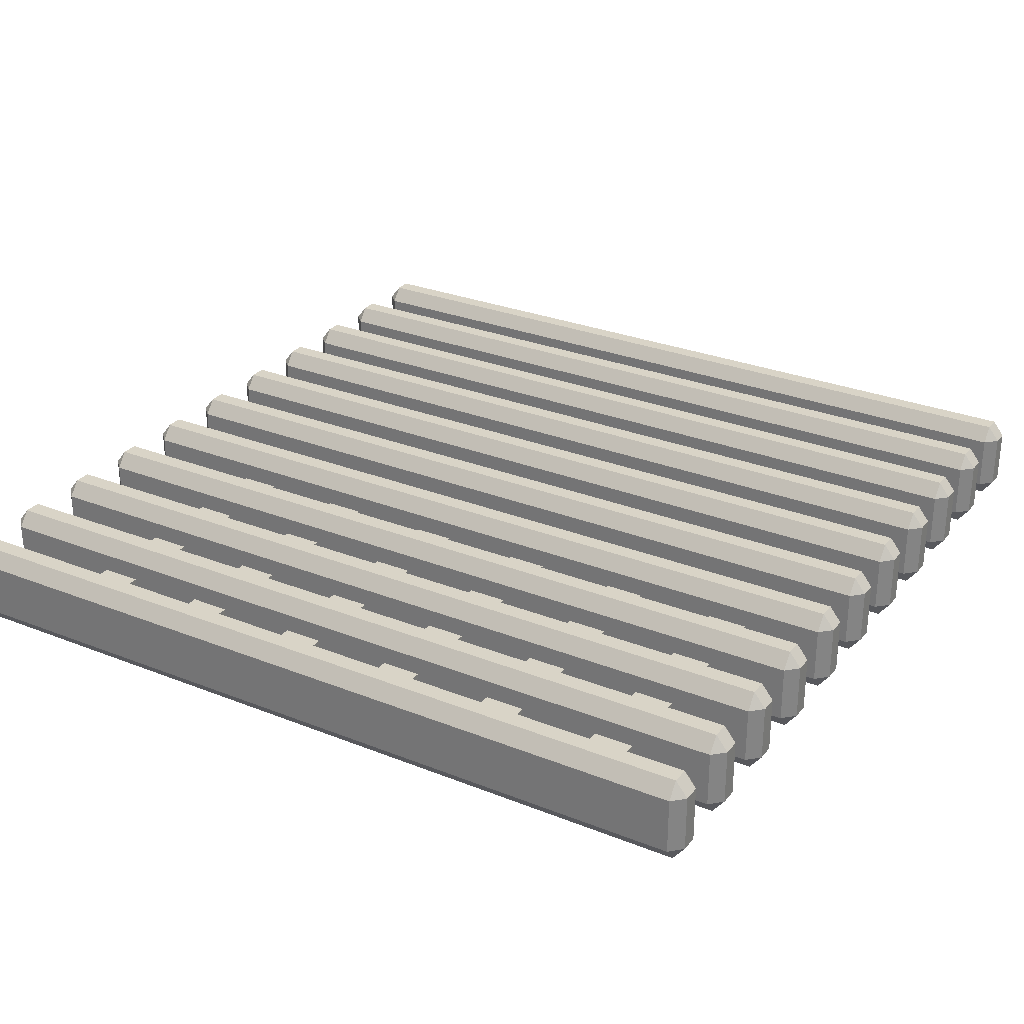
<metadata>
{"format":"obj","ext":"obj","renderer":"f3d","projection":"perspective","resolution":1024,"background":"white","views":[{"elev":28.7,"azim":120.8,"up":"+Z"}]}
</metadata>
<code>
o Cube.001
v -14.58 -15 -1.028
v -14.58 -14.58 -0.5
v -15 -14.58 -1.028
v -14.58 14.58 -0.5
v -14.58 15 -1.028
v -15 14.58 -1.028
v -14.58 -15 -2.972
v -15 -14.58 -2.972
v -14.58 -14.58 -3.5
v -14.58 15 -2.972
v -14.58 14.58 -3.5
v -15 14.58 -2.972
v 14.58 -15 -1.028
v 15 -14.58 -1.028
v 14.58 -14.58 -0.5
v 14.58 15 -1.028
v 14.58 14.58 -0.5
v 15 14.58 -1.028
v 14.58 -14.58 -3.5
v 15 -14.58 -2.972
v 14.58 -15 -2.972
v 14.58 15 -2.972
v 15 14.58 -2.972
v 14.58 14.58 -3.5
v 13.99 -15 -2.972
v 13.57 -14.58 -2.972
v 13.99 -14.58 -3.5
v 11.73 -15 -2.972
v 11.73 -14.58 -3.5
v 12.14 -14.58 -2.972
v 11.13 -15 -2.972
v 10.71 -14.58 -2.972
v 11.13 -14.58 -3.5
v 8.87 -15 -2.972
v 8.87 -14.58 -3.5
v 9.286 -14.58 -2.972
v 8.272 -15 -2.972
v 7.857 -14.58 -2.972
v 8.272 -14.58 -3.5
v 6.013 -15 -2.972
v 6.013 -14.58 -3.5
v 6.429 -14.58 -2.972
v 5.415 -15 -2.972
v 5 -14.58 -2.972
v 5.415 -14.58 -3.5
v 3.156 -15 -2.972
v 3.156 -14.58 -3.5
v 3.571 -14.58 -2.972
v 2.558 -15 -2.972
v 2.143 -14.58 -2.972
v 2.558 -14.58 -3.5
v 0.299 -15 -2.972
v 0.299 -14.58 -3.5
v 0.7143 -14.58 -2.972
v -0.299 -15 -2.972
v -0.7143 -14.58 -2.972
v -0.299 -14.58 -3.5
v -2.558 -15 -2.972
v -2.558 -14.58 -3.5
v -2.143 -14.58 -2.972
v -3.156 -15 -2.972
v -3.571 -14.58 -2.972
v -3.156 -14.58 -3.5
v -5.415 -15 -2.972
v -5.415 -14.58 -3.5
v -5 -14.58 -2.972
v -6.013 -15 -2.972
v -6.429 -14.58 -2.972
v -6.013 -14.58 -3.5
v -8.272 -15 -2.972
v -8.272 -14.58 -3.5
v -7.857 -14.58 -2.972
v -8.87 -15 -2.972
v -9.286 -14.58 -2.972
v -8.87 -14.58 -3.5
v -11.13 -15 -2.972
v -11.13 -14.58 -3.5
v -10.71 -14.58 -2.972
v -11.73 -15 -2.972
v -12.14 -14.58 -2.972
v -11.73 -14.58 -3.5
v -13.99 -15 -2.972
v -13.99 -14.58 -3.5
v -13.57 -14.58 -2.972
v -13.99 15 -2.972
v -13.57 14.58 -2.972
v -13.99 14.58 -3.5
v -11.73 15 -2.972
v -11.73 14.58 -3.5
v -12.14 14.58 -2.972
v -11.13 15 -2.972
v -10.71 14.58 -2.972
v -11.13 14.58 -3.5
v -8.87 15 -2.972
v -8.87 14.58 -3.5
v -9.286 14.58 -2.972
v -8.272 15 -2.972
v -7.857 14.58 -2.972
v -8.272 14.58 -3.5
v -6.013 15 -2.972
v -6.013 14.58 -3.5
v -6.429 14.58 -2.972
v -5.415 15 -2.972
v -5 14.58 -2.972
v -5.415 14.58 -3.5
v -3.156 15 -2.972
v -3.156 14.58 -3.5
v -3.571 14.58 -2.972
v -2.558 15 -2.972
v -2.143 14.58 -2.972
v -2.558 14.58 -3.5
v -0.299 15 -2.972
v -0.299 14.58 -3.5
v -0.7143 14.58 -2.972
v 0.299 15 -2.972
v 0.7143 14.58 -2.972
v 0.299 14.58 -3.5
v 2.558 15 -2.972
v 2.558 14.58 -3.5
v 2.143 14.58 -2.972
v 3.156 15 -2.972
v 3.571 14.58 -2.972
v 3.156 14.58 -3.5
v 5.415 15 -2.972
v 5.415 14.58 -3.5
v 5 14.58 -2.972
v 6.013 15 -2.972
v 6.429 14.58 -2.972
v 6.013 14.58 -3.5
v 8.272 15 -2.972
v 8.272 14.58 -3.5
v 7.857 14.58 -2.972
v 8.87 15 -2.972
v 9.286 14.58 -2.972
v 8.87 14.58 -3.5
v 11.13 15 -2.972
v 11.13 14.58 -3.5
v 10.71 14.58 -2.972
v 11.73 15 -2.972
v 12.14 14.58 -2.972
v 11.73 14.58 -3.5
v 13.99 15 -2.972
v 13.99 14.58 -3.5
v 13.57 14.58 -2.972
v -13.99 -15 -1.028
v -13.57 -14.58 -1.028
v -13.99 -14.58 -0.5
v -11.73 -15 -1.028
v -11.73 -14.58 -0.5
v -12.14 -14.58 -1.028
v -11.13 -15 -1.028
v -10.71 -14.58 -1.028
v -11.13 -14.58 -0.5
v -8.87 -15 -1.028
v -8.87 -14.58 -0.5
v -9.286 -14.58 -1.028
v -8.272 -15 -1.028
v -7.857 -14.58 -1.028
v -8.272 -14.58 -0.5
v -6.013 -15 -1.028
v -6.013 -14.58 -0.5
v -6.429 -14.58 -1.028
v -5.415 -15 -1.028
v -5 -14.58 -1.028
v -5.415 -14.58 -0.5
v -3.156 -15 -1.028
v -3.156 -14.58 -0.5
v -3.571 -14.58 -1.028
v -2.558 -15 -1.028
v -2.143 -14.58 -1.028
v -2.558 -14.58 -0.5
v -0.299 -15 -1.028
v -0.299 -14.58 -0.5
v -0.7143 -14.58 -1.028
v 0.299 -15 -1.028
v 0.7143 -14.58 -1.028
v 0.299 -14.58 -0.5
v 2.558 -15 -1.028
v 2.558 -14.58 -0.5
v 2.143 -14.58 -1.028
v 3.156 -15 -1.028
v 3.571 -14.58 -1.028
v 3.156 -14.58 -0.5
v 5.415 -15 -1.028
v 5.415 -14.58 -0.5
v 5 -14.58 -1.028
v 6.013 -15 -1.028
v 6.429 -14.58 -1.028
v 6.013 -14.58 -0.5
v 8.272 -15 -1.028
v 8.272 -14.58 -0.5
v 7.857 -14.58 -1.028
v 8.87 -15 -1.028
v 9.286 -14.58 -1.028
v 8.87 -14.58 -0.5
v 11.13 -15 -1.028
v 11.13 -14.58 -0.5
v 10.71 -14.58 -1.028
v 11.73 -15 -1.028
v 12.14 -14.58 -1.028
v 11.73 -14.58 -0.5
v 13.99 -15 -1.028
v 13.99 -14.58 -0.5
v 13.57 -14.58 -1.028
v 13.99 15 -1.028
v 13.57 14.58 -1.028
v 13.99 14.58 -0.5
v 11.73 15 -1.028
v 11.73 14.58 -0.5
v 12.14 14.58 -1.028
v 11.13 15 -1.028
v 10.71 14.58 -1.028
v 11.13 14.58 -0.5
v 8.87 15 -1.028
v 8.87 14.58 -0.5
v 9.286 14.58 -1.028
v 8.272 15 -1.028
v 7.857 14.58 -1.028
v 8.272 14.58 -0.5
v 6.013 15 -1.028
v 6.013 14.58 -0.5
v 6.429 14.58 -1.028
v 5.415 15 -1.028
v 5 14.58 -1.028
v 5.415 14.58 -0.5
v 3.156 15 -1.028
v 3.156 14.58 -0.5
v 3.571 14.58 -1.028
v 2.558 15 -1.028
v 2.143 14.58 -1.028
v 2.558 14.58 -0.5
v 0.299 15 -1.028
v 0.299 14.58 -0.5
v 0.7143 14.58 -1.028
v -0.299 15 -1.028
v -0.7143 14.58 -1.028
v -0.299 14.58 -0.5
v -2.558 15 -1.028
v -2.558 14.58 -0.5
v -2.143 14.58 -1.028
v -3.156 15 -1.028
v -3.571 14.58 -1.028
v -3.156 14.58 -0.5
v -5.415 15 -1.028
v -5.415 14.58 -0.5
v -5 14.58 -1.028
v -6.013 15 -1.028
v -6.429 14.58 -1.028
v -6.013 14.58 -0.5
v -8.272 15 -1.028
v -8.272 14.58 -0.5
v -7.857 14.58 -1.028
v -8.87 15 -1.028
v -9.286 14.58 -1.028
v -8.87 14.58 -0.5
v -11.13 15 -1.028
v -11.13 14.58 -0.5
v -10.71 14.58 -1.028
v -11.73 15 -1.028
v -12.14 14.58 -1.028
v -11.73 14.58 -0.5
v -13.99 15 -1.028
v -13.99 14.58 -0.5
v -13.57 14.58 -1.028
v -14.58 -13.2 -0.5
v -14.58 -11.81 -0.5
v -14.58 -10.42 -0.5
v -14.58 -9.029 -0.5
v -14.58 -7.64 -0.5
v -14.58 -6.251 -0.5
v -14.58 -4.862 -0.5
v -14.58 -3.473 -0.5
v -14.58 -2.084 -0.5
v -14.58 -0.6945 -0.5
v -14.58 0.6945 -0.5
v -14.58 2.084 -0.5
v -14.58 3.473 -0.5
v -14.58 4.862 -0.5
v -14.58 6.251 -0.5
v -14.58 7.64 -0.5
v -14.58 9.029 -0.5
v -14.58 10.42 -0.5
v -14.58 11.81 -0.5
v -14.58 13.2 -0.5
v -15 13.2 -1.028
v -15 11.81 -1.028
v -15 10.42 -1.028
v -15 9.029 -1.028
v -15 7.64 -1.028
v -15 6.251 -1.028
v -15 4.862 -1.028
v -15 3.473 -1.028
v -15 2.084 -1.028
v -15 0.6945 -1.028
v -15 -0.6945 -1.028
v -15 -2.084 -1.028
v -15 -3.473 -1.028
v -15 -4.862 -1.028
v -15 -6.251 -1.028
v -15 -7.64 -1.028
v -15 -9.029 -1.028
v -15 -10.42 -1.028
v -15 -11.81 -1.028
v -15 -13.2 -1.028
v -14.58 13.2 -3.5
v -14.58 11.81 -3.5
v -14.58 10.42 -3.5
v -14.58 9.029 -3.5
v -14.58 7.64 -3.5
v -14.58 6.251 -3.5
v -14.58 4.862 -3.5
v -14.58 3.473 -3.5
v -14.58 2.084 -3.5
v -14.58 0.6945 -3.5
v -14.58 -0.6945 -3.5
v -14.58 -2.084 -3.5
v -14.58 -3.473 -3.5
v -14.58 -4.862 -3.5
v -14.58 -6.251 -3.5
v -14.58 -7.64 -3.5
v -14.58 -9.029 -3.5
v -14.58 -10.42 -3.5
v -14.58 -11.81 -3.5
v -14.58 -13.2 -3.5
v -15 -13.2 -2.972
v -15 -11.81 -2.972
v -15 -10.42 -2.972
v -15 -9.029 -2.972
v -15 -7.64 -2.972
v -15 -6.251 -2.972
v -15 -4.862 -2.972
v -15 -3.473 -2.972
v -15 -2.084 -2.972
v -15 -0.6945 -2.972
v -15 0.6945 -2.972
v -15 2.084 -2.972
v -15 3.473 -2.972
v -15 4.862 -2.972
v -15 6.251 -2.972
v -15 7.64 -2.972
v -15 9.029 -2.972
v -15 10.42 -2.972
v -15 11.81 -2.972
v -15 13.2 -2.972
v -13.99 13.2 -0.5
v -13.99 11.81 -0.5
v -13.99 10.42 -0.5
v -13.99 9.029 -0.5
v -13.99 7.64 -0.5
v -13.99 6.251 -0.5
v -13.99 4.862 -0.5
v -13.99 3.473 -0.5
v -13.99 2.084 -0.5
v -13.99 0.6945 -0.5
v -13.99 -0.6945 -0.5
v -13.99 -2.084 -0.5
v -13.99 -3.473 -0.5
v -13.99 -4.862 -0.5
v -13.99 -6.251 -0.5
v -13.99 -7.64 -0.5
v -13.99 -9.029 -0.5
v -13.99 -10.42 -0.5
v -13.99 -11.81 -0.5
v -13.99 -13.2 -0.5
v -13.57 -13.2 -1.028
v -13.57 -11.81 -1.028
v -13.57 -10.42 -1.028
v -13.57 -9.029 -1.028
v -13.57 -7.64 -1.028
v -13.57 -6.251 -1.028
v -13.57 -4.862 -1.028
v -13.57 -3.473 -1.028
v -13.57 -2.084 -1.028
v -13.57 -0.6945 -1.028
v -13.57 0.6945 -1.028
v -13.57 2.084 -1.028
v -13.57 3.473 -1.028
v -13.57 4.862 -1.028
v -13.57 6.251 -1.028
v -13.57 7.64 -1.028
v -13.57 9.029 -1.028
v -13.57 10.42 -1.028
v -13.57 11.81 -1.028
v -13.57 13.2 -1.028
v -13.57 13.2 -2.972
v -13.57 11.81 -2.972
v -13.57 10.42 -2.972
v -13.57 9.029 -2.972
v -13.57 7.64 -2.972
v -13.57 6.251 -2.972
v -13.57 4.862 -2.972
v -13.57 3.473 -2.972
v -13.57 2.084 -2.972
v -13.57 0.6945 -2.972
v -13.57 -0.6945 -2.972
v -13.57 -2.084 -2.972
v -13.57 -3.473 -2.972
v -13.57 -4.862 -2.972
v -13.57 -6.251 -2.972
v -13.57 -7.64 -2.972
v -13.57 -9.029 -2.972
v -13.57 -10.42 -2.972
v -13.57 -11.81 -2.972
v -13.57 -13.2 -2.972
v -13.99 -13.2 -3.5
v -13.99 -11.81 -3.5
v -13.99 -10.42 -3.5
v -13.99 -9.029 -3.5
v -13.99 -7.64 -3.5
v -13.99 -6.251 -3.5
v -13.99 -4.862 -3.5
v -13.99 -3.473 -3.5
v -13.99 -2.084 -3.5
v -13.99 -0.6945 -3.5
v -13.99 0.6945 -3.5
v -13.99 2.084 -3.5
v -13.99 3.473 -3.5
v -13.99 4.862 -3.5
v -13.99 6.251 -3.5
v -13.99 7.64 -3.5
v -13.99 9.029 -3.5
v -13.99 10.42 -3.5
v -13.99 11.81 -3.5
v -13.99 13.2 -3.5
v -14.58 -15 -2.324
v -14.58 -15 -1.676
v -15 -14.58 -1.676
v -15 -14.58 -2.324
v -14.58 15 -1.676
v -14.58 15 -2.324
v -15 14.58 -2.324
v -15 14.58 -1.676
v -13.57 14.58 -1.676
v -13.57 14.58 -2.324
v -13.99 15 -2.324
v -13.99 15 -1.676
v -13.57 -14.58 -2.324
v -13.57 -14.58 -1.676
v -13.99 -15 -1.676
v -13.99 -15 -2.324
v -13.57 -13.2 -2.324
v -13.57 -13.2 -1.676
v -13.57 -11.81 -2.324
v -13.57 -11.81 -1.676
v -13.57 -10.42 -2.324
v -13.57 -10.42 -1.676
v -13.57 -9.029 -2.324
v -13.57 -9.029 -1.676
v -13.57 -7.64 -2.324
v -13.57 -7.64 -1.676
v -13.57 -6.251 -2.324
v -13.57 -6.251 -1.676
v -13.57 -4.862 -2.324
v -13.57 -4.862 -1.676
v -13.57 -3.473 -2.324
v -13.57 -3.473 -1.676
v -13.57 -2.084 -2.324
v -13.57 -2.084 -1.676
v -13.57 -0.6945 -2.324
v -13.57 -0.6945 -1.676
v -13.57 0.6945 -2.324
v -13.57 0.6945 -1.676
v -13.57 2.084 -2.324
v -13.57 2.084 -1.676
v -13.57 3.473 -2.324
v -13.57 3.473 -1.676
v -13.57 4.862 -2.324
v -13.57 4.862 -1.676
v -13.57 6.251 -2.324
v -13.57 6.251 -1.676
v -13.57 7.64 -2.324
v -13.57 7.64 -1.676
v -13.57 9.029 -2.324
v -13.57 9.029 -1.676
v -13.57 10.42 -2.324
v -13.57 10.42 -1.676
v -13.57 11.81 -2.324
v -13.57 11.81 -1.676
v -13.57 13.2 -2.324
v -13.57 13.2 -1.676
v -15 -13.2 -1.676
v -15 -13.2 -2.324
v -15 -11.81 -1.676
v -15 -11.81 -2.324
v -15 -10.42 -1.676
v -15 -10.42 -2.324
v -15 -9.029 -1.676
v -15 -9.029 -2.324
v -15 -7.64 -1.676
v -15 -7.64 -2.324
v -15 -6.251 -1.676
v -15 -6.251 -2.324
v -15 -4.862 -1.676
v -15 -4.862 -2.324
v -15 -3.473 -1.676
v -15 -3.473 -2.324
v -15 -2.084 -1.676
v -15 -2.084 -2.324
v -15 -0.6945 -1.676
v -15 -0.6945 -2.324
v -15 0.6945 -1.676
v -15 0.6945 -2.324
v -15 2.084 -1.676
v -15 2.084 -2.324
v -15 3.473 -1.676
v -15 3.473 -2.324
v -15 4.862 -1.676
v -15 4.862 -2.324
v -15 6.251 -1.676
v -15 6.251 -2.324
v -15 7.64 -1.676
v -15 7.64 -2.324
v -15 9.029 -1.676
v -15 9.029 -2.324
v -15 10.42 -1.676
v -15 10.42 -2.324
v -15 11.81 -1.676
v -15 11.81 -2.324
v -15 13.2 -1.676
v -15 13.2 -2.324
v 14.52 -10.42 -2.324
v 14.52 -10.42 -1.676
v 14.52 -9.029 -2.324
v 14.52 -9.029 -1.676
v 14.52 -6.251 -2.324
v 14.52 -6.251 -1.676
v 14.52 -4.862 -2.324
v 14.52 -4.862 -1.676
v 14.52 -2.084 -2.324
v 14.52 -2.084 -1.676
v 14.52 -0.6945 -2.324
v 14.52 -0.6945 -1.676
v 14.52 2.084 -2.324
v 14.52 2.084 -1.676
v 14.52 3.473 -2.324
v 14.52 3.473 -1.676
v 14.52 6.251 -2.324
v 14.52 6.251 -1.676
v 14.52 7.64 -2.324
v 14.52 7.64 -1.676
v 14.52 10.42 -2.324
v 14.52 10.42 -1.676
v 14.52 11.81 -2.324
v 14.52 11.81 -1.676
f 345 263 4 284
f 144 26 204 206
f 15 17 207 203
f 436 429 5 262
f 20 23 18 14
f 305 11 87 424
f 27 143 24 19
f 153 257 261 149
f 39 131 135 35
f 139 136 211 208
f 133 130 217 214
f 73 70 157 154
f 127 124 223 220
f 121 118 229 226
f 31 28 199 196
f 115 112 235 232
f 75 95 99 71
f 109 106 241 238
f 103 100 247 244
f 97 94 253 250
f 67 64 163 160
f 520 431 12 344
f 90 80 150 260
f 156 254 96 74
f 102 68 162 248
f 108 62 168 242
f 114 56 174 236
f 120 50 180 230
f 126 44 186 224
f 192 218 132 38
f 198 212 138 32
f 22 142 205 16
f 69 101 105 65
f 201 209 213 197
f 195 215 219 191
f 189 221 225 185
f 61 58 169 166
f 183 227 231 179
f 177 233 237 173
f 63 107 111 59
f 171 239 243 167
f 165 245 249 161
f 159 251 255 155
f 55 52 175 172
f 25 21 13 202
f 81 89 93 77
f 258 152 78 92
f 252 158 72 98
f 37 34 193 190
f 66 104 246 164
f 60 110 240 170
f 79 76 151 148
f 54 116 234 176
f 45 125 129 41
f 48 122 228 182
f 42 128 222 188
f 480 433 264 384
f 216 194 36 134
f 30 140 210 200
f 43 40 187 184
f 51 119 123 47
f 33 137 141 29
f 49 46 181 178
f 57 113 117 53
f 91 88 259 256
f 1 2 3
f 4 5 6
f 7 8 9
f 10 11 12
f 13 14 15
f 16 17 18
f 19 20 21
f 22 23 24
f 25 26 27
f 28 29 30
f 31 32 33
f 34 35 36
f 37 38 39
f 40 41 42
f 43 44 45
f 46 47 48
f 49 50 51
f 52 53 54
f 55 56 57
f 58 59 60
f 61 62 63
f 64 65 66
f 67 68 69
f 70 71 72
f 73 74 75
f 76 77 78
f 79 80 81
f 82 83 84
f 85 86 87
f 88 89 90
f 91 92 93
f 94 95 96
f 97 98 99
f 100 101 102
f 103 104 105
f 106 107 108
f 109 110 111
f 112 113 114
f 115 116 117
f 118 119 120
f 121 122 123
f 124 125 126
f 127 128 129
f 130 131 132
f 133 134 135
f 136 137 138
f 139 140 141
f 142 143 144
f 145 146 147
f 148 149 150
f 151 152 153
f 154 155 156
f 157 158 159
f 160 161 162
f 163 164 165
f 166 167 168
f 169 170 171
f 172 173 174
f 175 176 177
f 178 179 180
f 181 182 183
f 184 185 186
f 187 188 189
f 190 191 192
f 193 194 195
f 196 197 198
f 199 200 201
f 202 203 204
f 205 206 207
f 208 209 210
f 211 212 213
f 214 215 216
f 217 218 219
f 220 221 222
f 223 224 225
f 226 227 228
f 229 230 231
f 232 233 234
f 235 236 237
f 238 239 240
f 241 242 243
f 244 245 246
f 247 248 249
f 250 251 252
f 253 254 255
f 256 257 258
f 259 260 261
f 262 263 264
f 426 1 3 427
f 284 4 6 285
f 430 10 12 431
f 324 9 8 325
f 82 7 9 83
f 142 22 24 143
f 23 20 19 24
f 13 21 20 14
f 22 16 18 23
f 17 15 14 18
f 202 13 15 203
f 262 5 4 263
f 21 25 27 19
f 28 31 33 29
f 34 37 39 35
f 40 43 45 41
f 46 49 51 47
f 52 55 57 53
f 58 61 63 59
f 64 67 69 65
f 70 73 75 71
f 76 79 81 77
f 10 85 87 11
f 88 91 93 89
f 94 97 99 95
f 100 103 105 101
f 106 109 111 107
f 112 115 117 113
f 118 121 123 119
f 124 127 129 125
f 130 133 135 131
f 136 139 141 137
f 1 145 147 2
f 148 151 153 149
f 154 157 159 155
f 160 163 165 161
f 166 169 171 167
f 172 175 177 173
f 178 181 183 179
f 184 187 189 185
f 190 193 195 191
f 196 199 201 197
f 16 205 207 17
f 208 211 213 209
f 214 217 219 215
f 220 223 225 221
f 226 229 231 227
f 232 235 237 233
f 238 241 243 239
f 244 247 249 245
f 250 253 255 251
f 256 259 261 257
f 206 204 203 207
f 209 201 200 210
f 212 198 197 213
f 215 195 194 216
f 218 192 191 219
f 221 189 188 222
f 224 186 185 225
f 227 183 182 228
f 230 180 179 231
f 233 177 176 234
f 236 174 173 237
f 239 171 170 240
f 242 168 167 243
f 245 165 164 246
f 248 162 161 249
f 251 159 158 252
f 254 156 155 255
f 257 153 152 258
f 260 150 149 261
f 364 147 146 365
f 404 84 83 405
f 89 81 80 90
f 92 78 77 93
f 95 75 74 96
f 98 72 71 99
f 101 69 68 102
f 104 66 65 105
f 107 63 62 108
f 110 60 59 111
f 113 57 56 114
f 116 54 53 117
f 119 51 50 120
f 122 48 47 123
f 125 45 44 126
f 128 42 41 129
f 131 39 38 132
f 134 36 35 135
f 137 33 32 138
f 140 30 29 141
f 143 27 26 144
f 235 112 114 236
f 25 202 204 26
f 205 142 144 206
f 434 86 85 435
f 90 260 259 88
f 91 256 258 92
f 253 94 96 254
f 97 250 252 98
f 247 100 102 248
f 103 244 246 104
f 241 106 108 242
f 109 238 240 110
f 115 232 234 116
f 229 118 120 230
f 121 226 228 122
f 223 124 126 224
f 222 128 127 220
f 217 130 132 218
f 133 214 216 134
f 211 136 138 212
f 139 208 210 140
f 42 188 187 40
f 150 80 79 148
f 37 190 192 38
f 151 76 78 152
f 193 34 36 194
f 73 154 156 74
f 60 170 169 58
f 199 28 30 200
f 157 70 72 158
f 67 160 162 68
f 163 64 66 164
f 61 166 168 62
f 174 56 55 172
f 54 176 175 52
f 43 184 186 44
f 181 46 48 182
f 180 50 49 178
f 438 146 145 439
f 31 196 198 32
f 426 439 145 1
f 86 385 424 87
f 385 386 423 424
f 386 387 422 423
f 387 388 421 422
f 388 389 420 421
f 389 390 419 420
f 390 391 418 419
f 391 392 417 418
f 392 393 416 417
f 393 394 415 416
f 394 395 414 415
f 395 396 413 414
f 396 397 412 413
f 397 398 411 412
f 398 399 410 411
f 399 400 409 410
f 400 401 408 409
f 401 402 407 408
f 402 403 406 407
f 403 404 405 406
f 263 345 384 264
f 345 346 383 384
f 346 347 382 383
f 347 348 381 382
f 348 349 380 381
f 349 350 379 380
f 350 351 378 379
f 351 352 377 378
f 352 353 376 377
f 353 354 375 376
f 354 355 374 375
f 355 356 373 374
f 356 357 372 373
f 357 358 371 372
f 358 359 370 371
f 359 360 369 370
f 360 361 368 369
f 361 362 367 368
f 362 363 366 367
f 363 364 365 366
f 11 305 344 12
f 305 306 343 344
f 306 307 342 343
f 307 308 341 342
f 308 309 340 341
f 309 310 339 340
f 310 311 338 339
f 311 312 337 338
f 312 313 336 337
f 313 314 335 336
f 314 315 334 335
f 315 316 333 334
f 316 317 332 333
f 317 318 331 332
f 318 319 330 331
f 319 320 329 330
f 320 321 328 329
f 321 322 327 328
f 322 323 326 327
f 323 324 325 326
f 2 265 304 3
f 265 266 303 304
f 266 267 302 303
f 267 268 301 302
f 268 269 300 301
f 269 270 299 300
f 270 271 298 299
f 271 272 297 298
f 272 273 296 297
f 273 274 295 296
f 274 275 294 295
f 275 276 293 294
f 276 277 292 293
f 277 278 291 292
f 278 279 290 291
f 279 280 289 290
f 280 281 288 289
f 281 282 287 288
f 282 283 286 287
f 283 284 285 286
f 438 442 365 146
f 442 444 366 365
f 444 446 367 366
f 446 448 368 367
f 448 450 369 368
f 450 452 370 369
f 452 454 371 370
f 454 456 372 371
f 456 458 373 372
f 458 460 374 373
f 460 462 375 374
f 462 464 376 375
f 464 466 377 376
f 466 468 378 377
f 468 470 379 378
f 470 472 380 379
f 472 474 381 380
f 474 476 382 381
f 476 478 383 382
f 478 480 384 383
f 428 482 325 8
f 482 484 326 325
f 484 486 327 326
f 486 488 328 327
f 488 490 329 328
f 490 492 330 329
f 492 494 331 330
f 494 496 332 331
f 496 498 333 332
f 498 500 334 333
f 500 502 335 334
f 502 504 336 335
f 504 506 337 336
f 506 508 338 337
f 508 510 339 338
f 510 512 340 339
f 512 514 341 340
f 514 516 342 341
f 516 518 343 342
f 518 520 344 343
f 9 324 405 83
f 324 323 406 405
f 323 322 407 406
f 322 321 408 407
f 321 320 409 408
f 320 319 410 409
f 319 318 411 410
f 318 317 412 411
f 317 316 413 412
f 316 315 414 413
f 315 314 415 414
f 314 313 416 415
f 313 312 417 416
f 312 311 418 417
f 311 310 419 418
f 310 309 420 419
f 309 308 421 420
f 308 307 422 421
f 307 306 423 422
f 306 305 424 423
f 147 364 265 2
f 364 363 266 265
f 363 362 267 266
f 362 361 268 267
f 361 360 269 268
f 360 359 270 269
f 359 358 271 270
f 358 357 272 271
f 357 356 273 272
f 356 355 274 273
f 355 354 275 274
f 354 353 276 275
f 353 352 277 276
f 352 351 278 277
f 351 350 279 278
f 350 349 280 279
f 349 348 281 280
f 348 347 282 281
f 347 346 283 282
f 346 345 284 283
f 286 285 519 517
f 517 519 520 518
f 287 286 517 515
f 515 517 518 516
f 288 287 515 513
f 513 515 516 514
f 289 288 513 511
f 511 513 514 512
f 290 289 511 509
f 509 511 512 510
f 291 290 509 507
f 507 509 510 508
f 292 291 507 505
f 505 507 508 506
f 293 292 505 503
f 503 505 506 504
f 294 293 503 501
f 501 503 504 502
f 295 294 501 499
f 499 501 502 500
f 296 295 499 497
f 497 499 500 498
f 297 296 497 495
f 495 497 498 496
f 298 297 495 493
f 493 495 496 494
f 299 298 493 491
f 491 493 494 492
f 300 299 491 489
f 489 491 492 490
f 301 300 489 487
f 487 489 490 488
f 302 301 487 485
f 485 487 488 486
f 303 302 485 483
f 483 485 486 484
f 304 303 483 481
f 481 483 484 482
f 3 304 481 427
f 427 481 482 428
f 386 385 479 477
f 477 479 480 478
f 387 386 477 475
f 448 446 522 524
f 388 387 475 473
f 473 475 476 474
f 389 388 473 471
f 471 473 474 472
f 390 389 471 469
f 478 476 542 544
f 391 390 469 467
f 467 469 470 468
f 392 391 467 465
f 465 467 468 466
f 393 392 465 463
f 459 460 532 531
f 394 393 463 461
f 461 463 464 462
f 395 394 461 459
f 459 461 462 460
f 396 395 459 457
f 445 447 523 521
f 397 396 457 455
f 455 457 458 456
f 398 397 455 453
f 453 455 456 454
f 399 398 453 451
f 475 477 543 541
f 400 399 451 449
f 449 451 452 450
f 401 400 449 447
f 447 449 450 448
f 402 401 447 445
f 452 451 525 526
f 403 402 445 443
f 443 445 446 444
f 404 403 443 441
f 441 443 444 442
f 84 404 441 437
f 437 441 442 438
f 7 82 440 425
f 425 440 439 426
f 84 437 440 82
f 437 438 439 440
f 264 433 436 262
f 433 434 435 436
f 5 429 432 6
f 429 430 431 432
f 7 425 428 8
f 425 426 427 428
f 385 86 434 479
f 479 434 433 480
f 285 6 432 519
f 519 432 431 520
f 85 10 430 435
f 435 430 429 436
f 541 543 544 542
f 537 539 540 538
f 533 535 536 534
f 529 531 532 530
f 525 527 528 526
f 521 523 524 522
f 446 445 521 522
f 451 453 527 525
f 476 475 541 542
f 453 454 528 527
f 454 452 526 528
f 457 459 531 529
f 470 469 537 538
f 447 448 524 523
f 477 478 544 543
f 460 458 530 532
f 463 465 535 533
f 464 463 533 534
f 471 472 540 539
f 466 464 534 536
f 469 471 539 537
f 458 457 529 530
f 465 466 536 535
f 472 470 538 540

</code>
